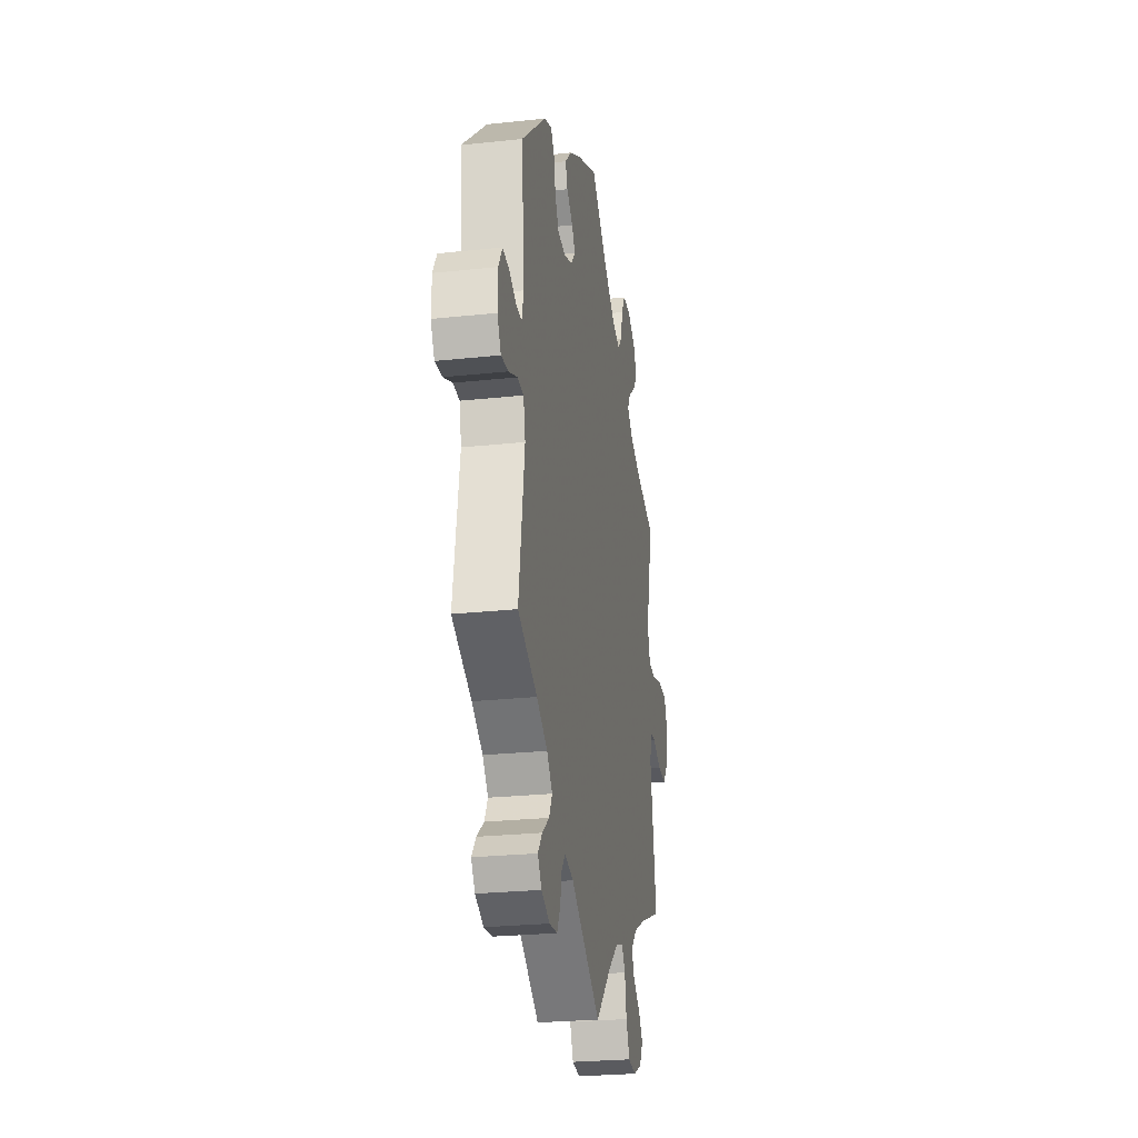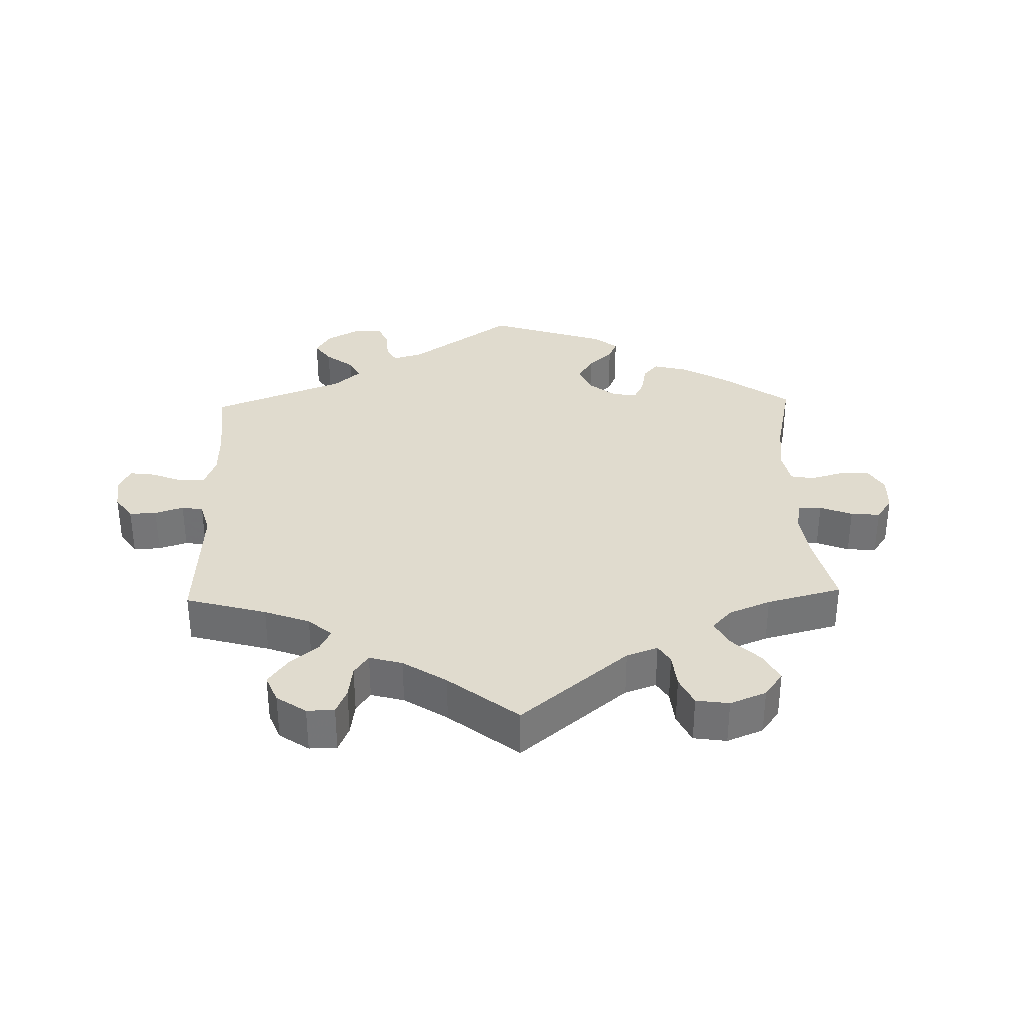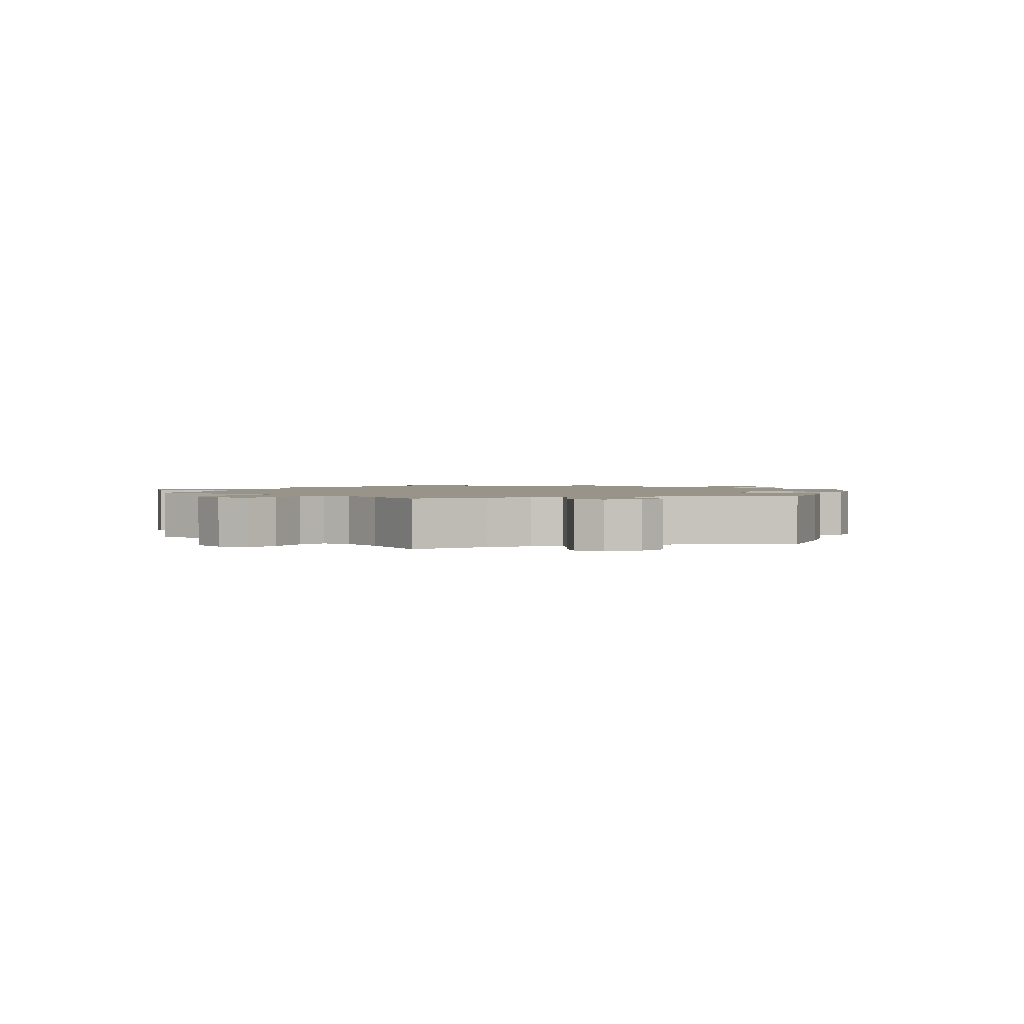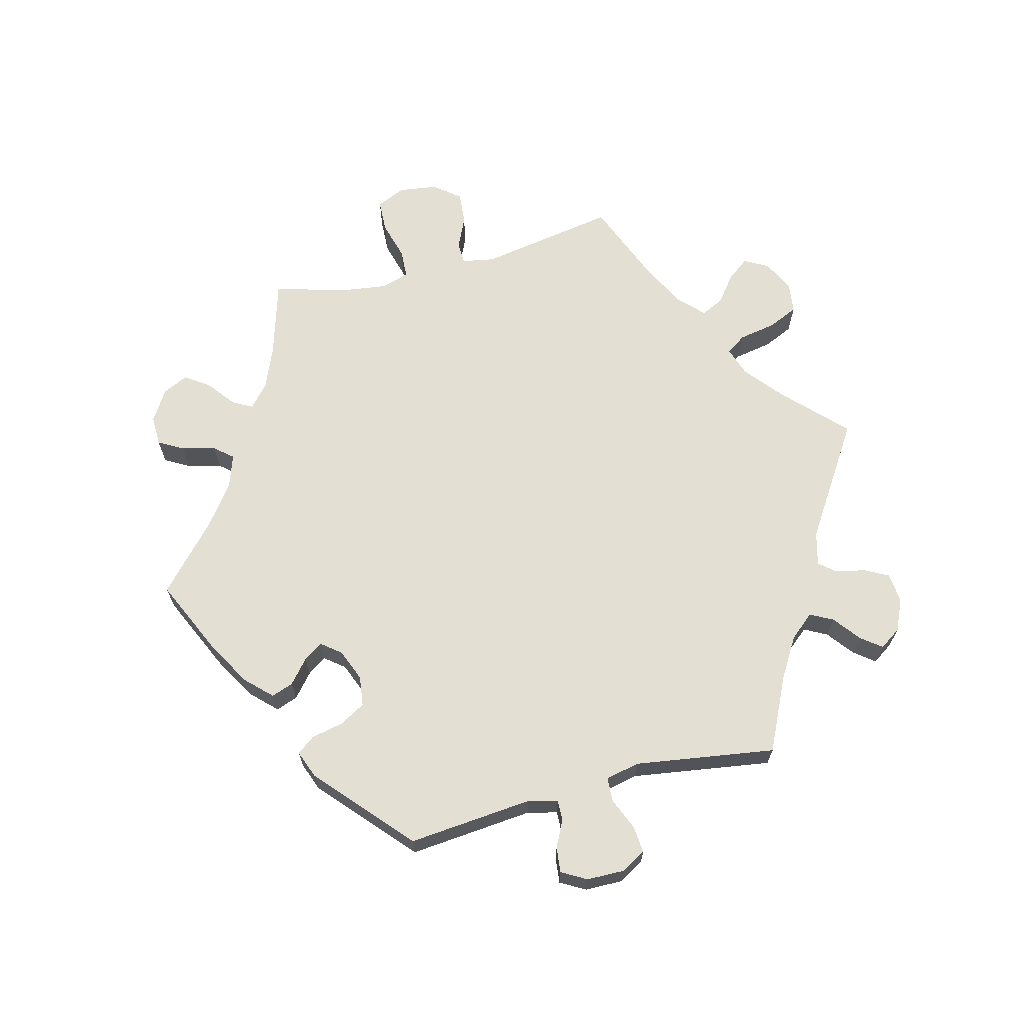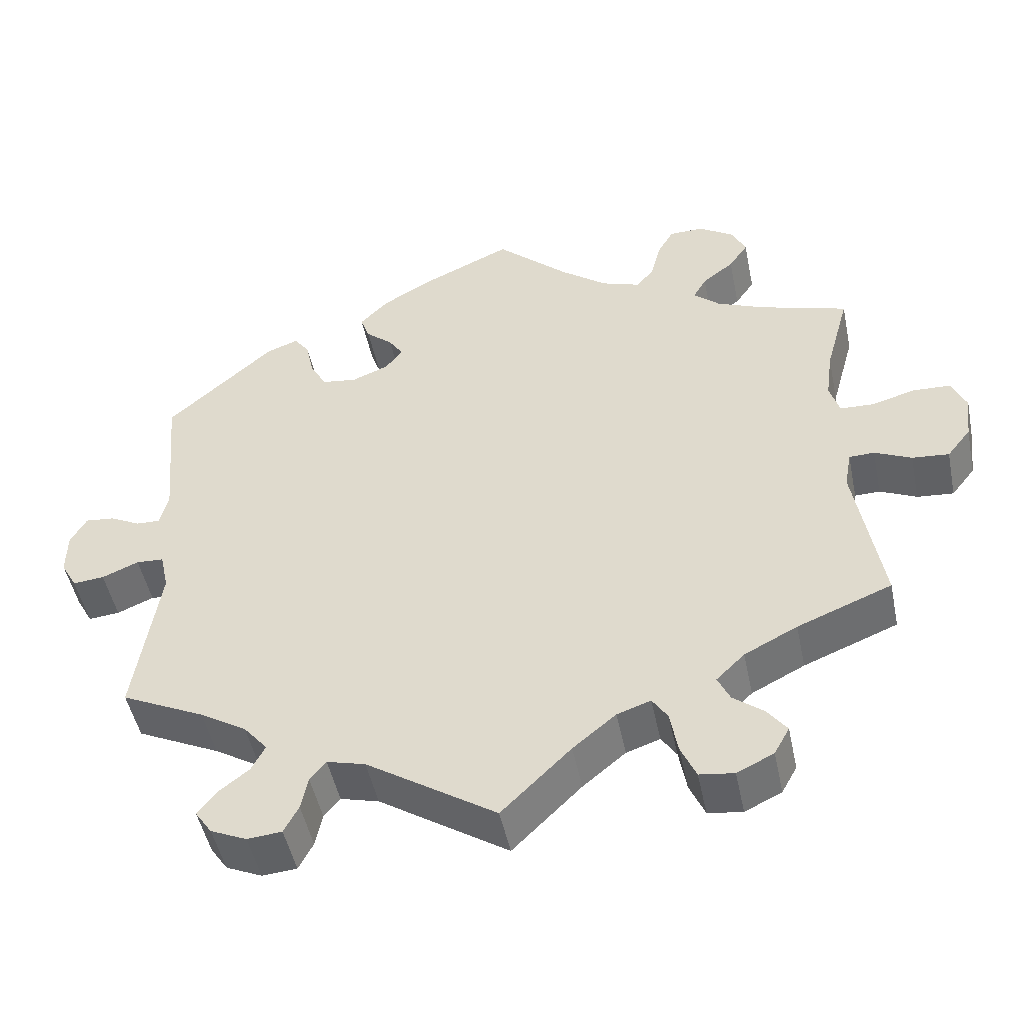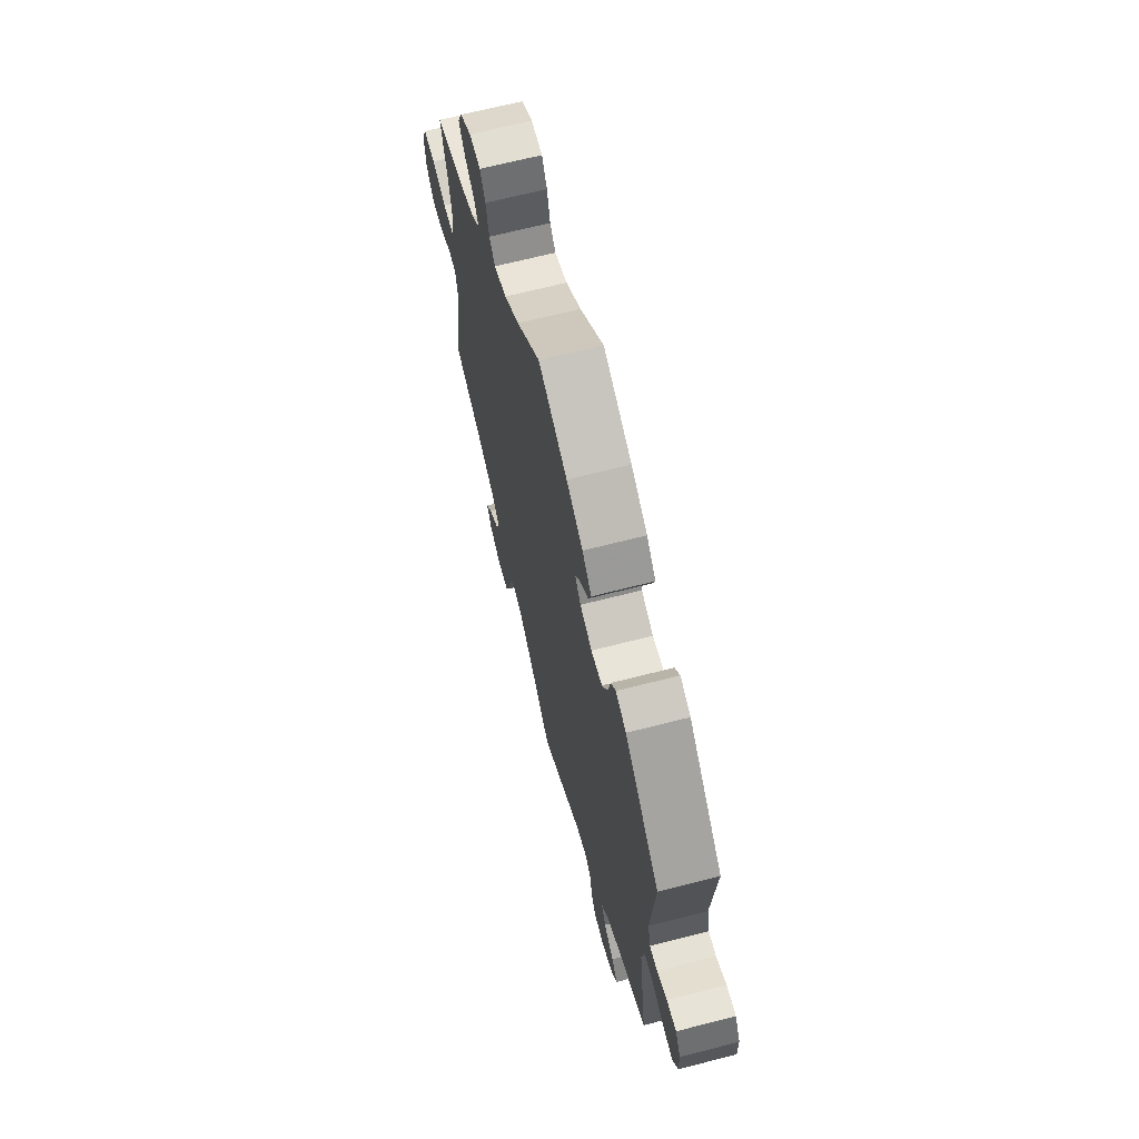
<metadata>
{"format":"obj","ext":"obj","renderer":"f3d","projection":"perspective","resolution":1024,"background":"white","views":[{"elev":-25.6,"azim":99.8,"up":"+Z"},{"elev":33.7,"azim":-121.6,"up":"+Y"},{"elev":1.7,"azim":-45.5,"up":"+Y"},{"elev":66.6,"azim":75.5,"up":"+Y"},{"elev":-48.5,"azim":-168.4,"up":"+Z"},{"elev":66.3,"azim":75.5,"up":"+Z"}]}
</metadata>
<code>
v -0.466 0.07 -0.083
v -0.475 0.07 -0.034
v -0.508 0.07 -0.033
v -0.556 0.07 -0.055
v -0.604 0.07 -0.059
v -0.635 0.07 -0.02
v -0.643 0.07 0.038
v -0.624 0.07 0.081
v -0.575 0.07 0.083
v -0.517 0.07 0.067
v -0.474 0.07 0.069
v -0.461 0.07 0.111
v -0.47 0.07 0.177
v -0.501 0.07 0.289
v -0.387 0.07 0.323
v -0.324 0.07 0.349
v -0.29 0.07 0.379
v -0.307 0.07 0.409
v -0.348 0.07 0.441
v -0.373 0.07 0.477
v -0.355 0.07 0.515
v -0.309 0.07 0.544
v -0.264 0.07 0.543
v -0.243 0.07 0.506
v -0.23 0.07 0.455
v -0.207 0.07 0.428
v -0.157 0.07 0.445
v -0.096 0.07 0.491
v -0.001 0.07 0.578
v 0.115 0.07 0.525
v 0.181 0.07 0.487
v 0.218 0.07 0.449
v 0.206 0.07 0.416
v 0.171 0.07 0.386
v 0.152 0.07 0.357
v 0.175 0.07 0.328
v 0.223 0.07 0.309
v 0.268 0.07 0.315
v 0.29 0.07 0.354
v 0.3 0.07 0.402
v 0.32 0.07 0.429
v 0.362 0.07 0.413
v 0.501 0.07 0.289
v 0.484 0.07 0.102
v 0.495 0.07 0.057
v 0.526 0.07 0.058
v 0.566 0.07 0.078
v 0.604 0.07 0.082
v 0.625 0.07 0.045
v 0.626 0.07 -0.011
v 0.605 0.07 -0.049
v 0.564 0.07 -0.045
v 0.516 0.07 -0.025
v 0.48 0.07 -0.027
v 0.469 0.07 -0.078
v 0.501 0.07 -0.289
v 0.392 0.07 -0.341
v 0.331 0.07 -0.378
v 0.3 0.07 -0.415
v 0.318 0.07 -0.449
v 0.358 0.07 -0.48
v 0.382 0.07 -0.511
v 0.36 0.07 -0.543
v 0.313 0.07 -0.564
v 0.268 0.07 -0.56
v 0.249 0.07 -0.524
v 0.24 0.07 -0.48
v 0.219 0.07 -0.455
v 0.169 0.07 -0.468
v 0 0.07 -0.578
v -0.09 0.07 -0.49
v -0.146 0.07 -0.444
v -0.19 0.07 -0.429
v -0.21 0.07 -0.459
v -0.22 0.07 -0.515
v -0.24 0.07 -0.56
v -0.285 0.07 -0.566
v -0.333 0.07 -0.543
v -0.353 0.07 -0.507
v -0.328 0.07 -0.474
v -0.288 0.07 -0.443
v -0.272 0.07 -0.409
v -0.309 0.07 -0.373
v -0.378 0.07 -0.338
v -0.501 0.07 -0.289
v -0.466 0 -0.083
v -0.475 0 -0.034
v -0.508 0 -0.033
v -0.556 0 -0.055
v -0.604 0 -0.059
v -0.635 0 -0.02
v -0.643 0 0.038
v -0.624 0 0.081
v -0.575 0 0.083
v -0.517 0 0.067
v -0.474 0 0.069
v -0.461 0 0.111
v -0.47 0 0.177
v -0.501 0 0.289
v -0.387 0 0.323
v -0.324 0 0.349
v -0.29 0 0.379
v -0.307 0 0.409
v -0.348 0 0.441
v -0.373 0 0.477
v -0.355 0 0.515
v -0.309 0 0.544
v -0.264 0 0.543
v -0.243 0 0.506
v -0.23 0 0.455
v -0.207 0 0.428
v -0.157 0 0.445
v -0.096 0 0.491
v -0.001 0 0.578
v 0.115 0 0.525
v 0.181 0 0.487
v 0.218 0 0.449
v 0.206 0 0.416
v 0.171 0 0.386
v 0.152 0 0.357
v 0.175 0 0.328
v 0.223 0 0.309
v 0.268 0 0.315
v 0.29 0 0.354
v 0.3 0 0.402
v 0.32 0 0.429
v 0.362 0 0.413
v 0.501 0 0.289
v 0.484 0 0.102
v 0.495 0 0.057
v 0.526 0 0.058
v 0.566 0 0.078
v 0.604 0 0.082
v 0.625 0 0.045
v 0.626 0 -0.011
v 0.605 0 -0.049
v 0.564 0 -0.045
v 0.516 0 -0.025
v 0.48 0 -0.027
v 0.469 0 -0.078
v 0.501 0 -0.289
v 0.392 0 -0.341
v 0.331 0 -0.378
v 0.3 0 -0.415
v 0.318 0 -0.449
v 0.358 0 -0.48
v 0.382 0 -0.511
v 0.36 0 -0.543
v 0.313 0 -0.564
v 0.268 0 -0.56
v 0.249 0 -0.524
v 0.24 0 -0.48
v 0.219 0 -0.455
v 0.169 0 -0.468
v 0 0 -0.578
v -0.09 0 -0.49
v -0.146 0 -0.444
v -0.19 0 -0.429
v -0.21 0 -0.459
v -0.22 0 -0.515
v -0.24 0 -0.56
v -0.285 0 -0.566
v -0.333 0 -0.543
v -0.353 0 -0.507
v -0.328 0 -0.474
v -0.288 0 -0.443
v -0.272 0 -0.409
v -0.309 0 -0.373
v -0.378 0 -0.338
v -0.501 0 -0.289
f 84 85 1
f 83 84 1 2
f 82 83 2
f 78 79 80 81
f 78 81 82
f 77 78 82
f 74 75 76 77
f 73 74 77 82
f 69 70 71
f 68 69 71 72
f 64 65 66 67
f 64 67 68
f 63 64 68
f 60 61 62 63
f 59 60 63 68
f 58 59 68 72
f 55 56 57
f 54 55 57 58
f 50 51 52 53
f 50 53 54
f 49 50 54
f 46 47 48 49
f 45 46 49 54
f 44 45 54 58
f 39 40 41 42
f 38 39 42 43
f 37 38 43 44
f 31 32 33 34
f 31 34 35
f 28 29 30 31
f 27 28 31 35
f 26 27 35 36
f 22 23 24 25
f 22 25 26
f 21 22 26
f 18 19 20 21
f 17 18 21 26
f 16 17 26 36
f 13 14 15
f 12 13 15 16
f 11 12 16 36
f 7 8 9 10
f 7 10 11
f 6 7 11
f 3 4 5 6
f 2 3 6 11
f 73 82 2 11
f 44 58 72 73
f 37 44 73
f 11 36 37 73
f 86 170 169
f 87 86 169 168
f 87 168 167
f 166 165 164 163
f 167 166 163
f 167 163 162
f 162 161 160 159
f 167 162 159 158
f 156 155 154
f 157 156 154 153
f 152 151 150 149
f 153 152 149
f 153 149 148
f 148 147 146 145
f 153 148 145 144
f 157 153 144 143
f 142 141 140
f 143 142 140 139
f 138 137 136 135
f 139 138 135
f 139 135 134
f 134 133 132 131
f 139 134 131 130
f 143 139 130 129
f 127 126 125 124
f 128 127 124 123
f 129 128 123 122
f 119 118 117 116
f 120 119 116
f 116 115 114 113
f 120 116 113 112
f 121 120 112 111
f 110 109 108 107
f 111 110 107
f 111 107 106
f 106 105 104 103
f 111 106 103 102
f 121 111 102 101
f 100 99 98
f 101 100 98 97
f 121 101 97 96
f 95 94 93 92
f 96 95 92
f 96 92 91
f 91 90 89 88
f 96 91 88 87
f 96 87 167 158
f 158 157 143 129
f 158 129 122
f 158 122 121 96
f 1 86 87 2
f 2 87 88 3
f 3 88 89 4
f 4 89 90 5
f 5 90 91 6
f 6 91 92 7
f 7 92 93 8
f 8 93 94 9
f 9 94 95 10
f 10 95 96 11
f 11 96 97 12
f 12 97 98 13
f 13 98 99 14
f 14 99 100 15
f 15 100 101 16
f 16 101 102 17
f 17 102 103 18
f 18 103 104 19
f 19 104 105 20
f 20 105 106 21
f 21 106 107 22
f 22 107 108 23
f 23 108 109 24
f 24 109 110 25
f 25 110 111 26
f 26 111 112 27
f 27 112 113 28
f 28 113 114 29
f 29 114 115 30
f 30 115 116 31
f 31 116 117 32
f 32 117 118 33
f 33 118 119 34
f 34 119 120 35
f 35 120 121 36
f 36 121 122 37
f 37 122 123 38
f 38 123 124 39
f 39 124 125 40
f 40 125 126 41
f 41 126 127 42
f 42 127 128 43
f 43 128 129 44
f 44 129 130 45
f 45 130 131 46
f 46 131 132 47
f 47 132 133 48
f 48 133 134 49
f 49 134 135 50
f 50 135 136 51
f 51 136 137 52
f 52 137 138 53
f 53 138 139 54
f 54 139 140 55
f 55 140 141 56
f 56 141 142 57
f 57 142 143 58
f 58 143 144 59
f 59 144 145 60
f 60 145 146 61
f 61 146 147 62
f 62 147 148 63
f 63 148 149 64
f 64 149 150 65
f 65 150 151 66
f 66 151 152 67
f 67 152 153 68
f 68 153 154 69
f 69 154 155 70
f 70 155 156 71
f 71 156 157 72
f 72 157 158 73
f 73 158 159 74
f 74 159 160 75
f 75 160 161 76
f 76 161 162 77
f 77 162 163 78
f 78 163 164 79
f 79 164 165 80
f 80 165 166 81
f 81 166 167 82
f 82 167 168 83
f 83 168 169 84
f 84 169 170 85
f 85 170 86 1

</code>
